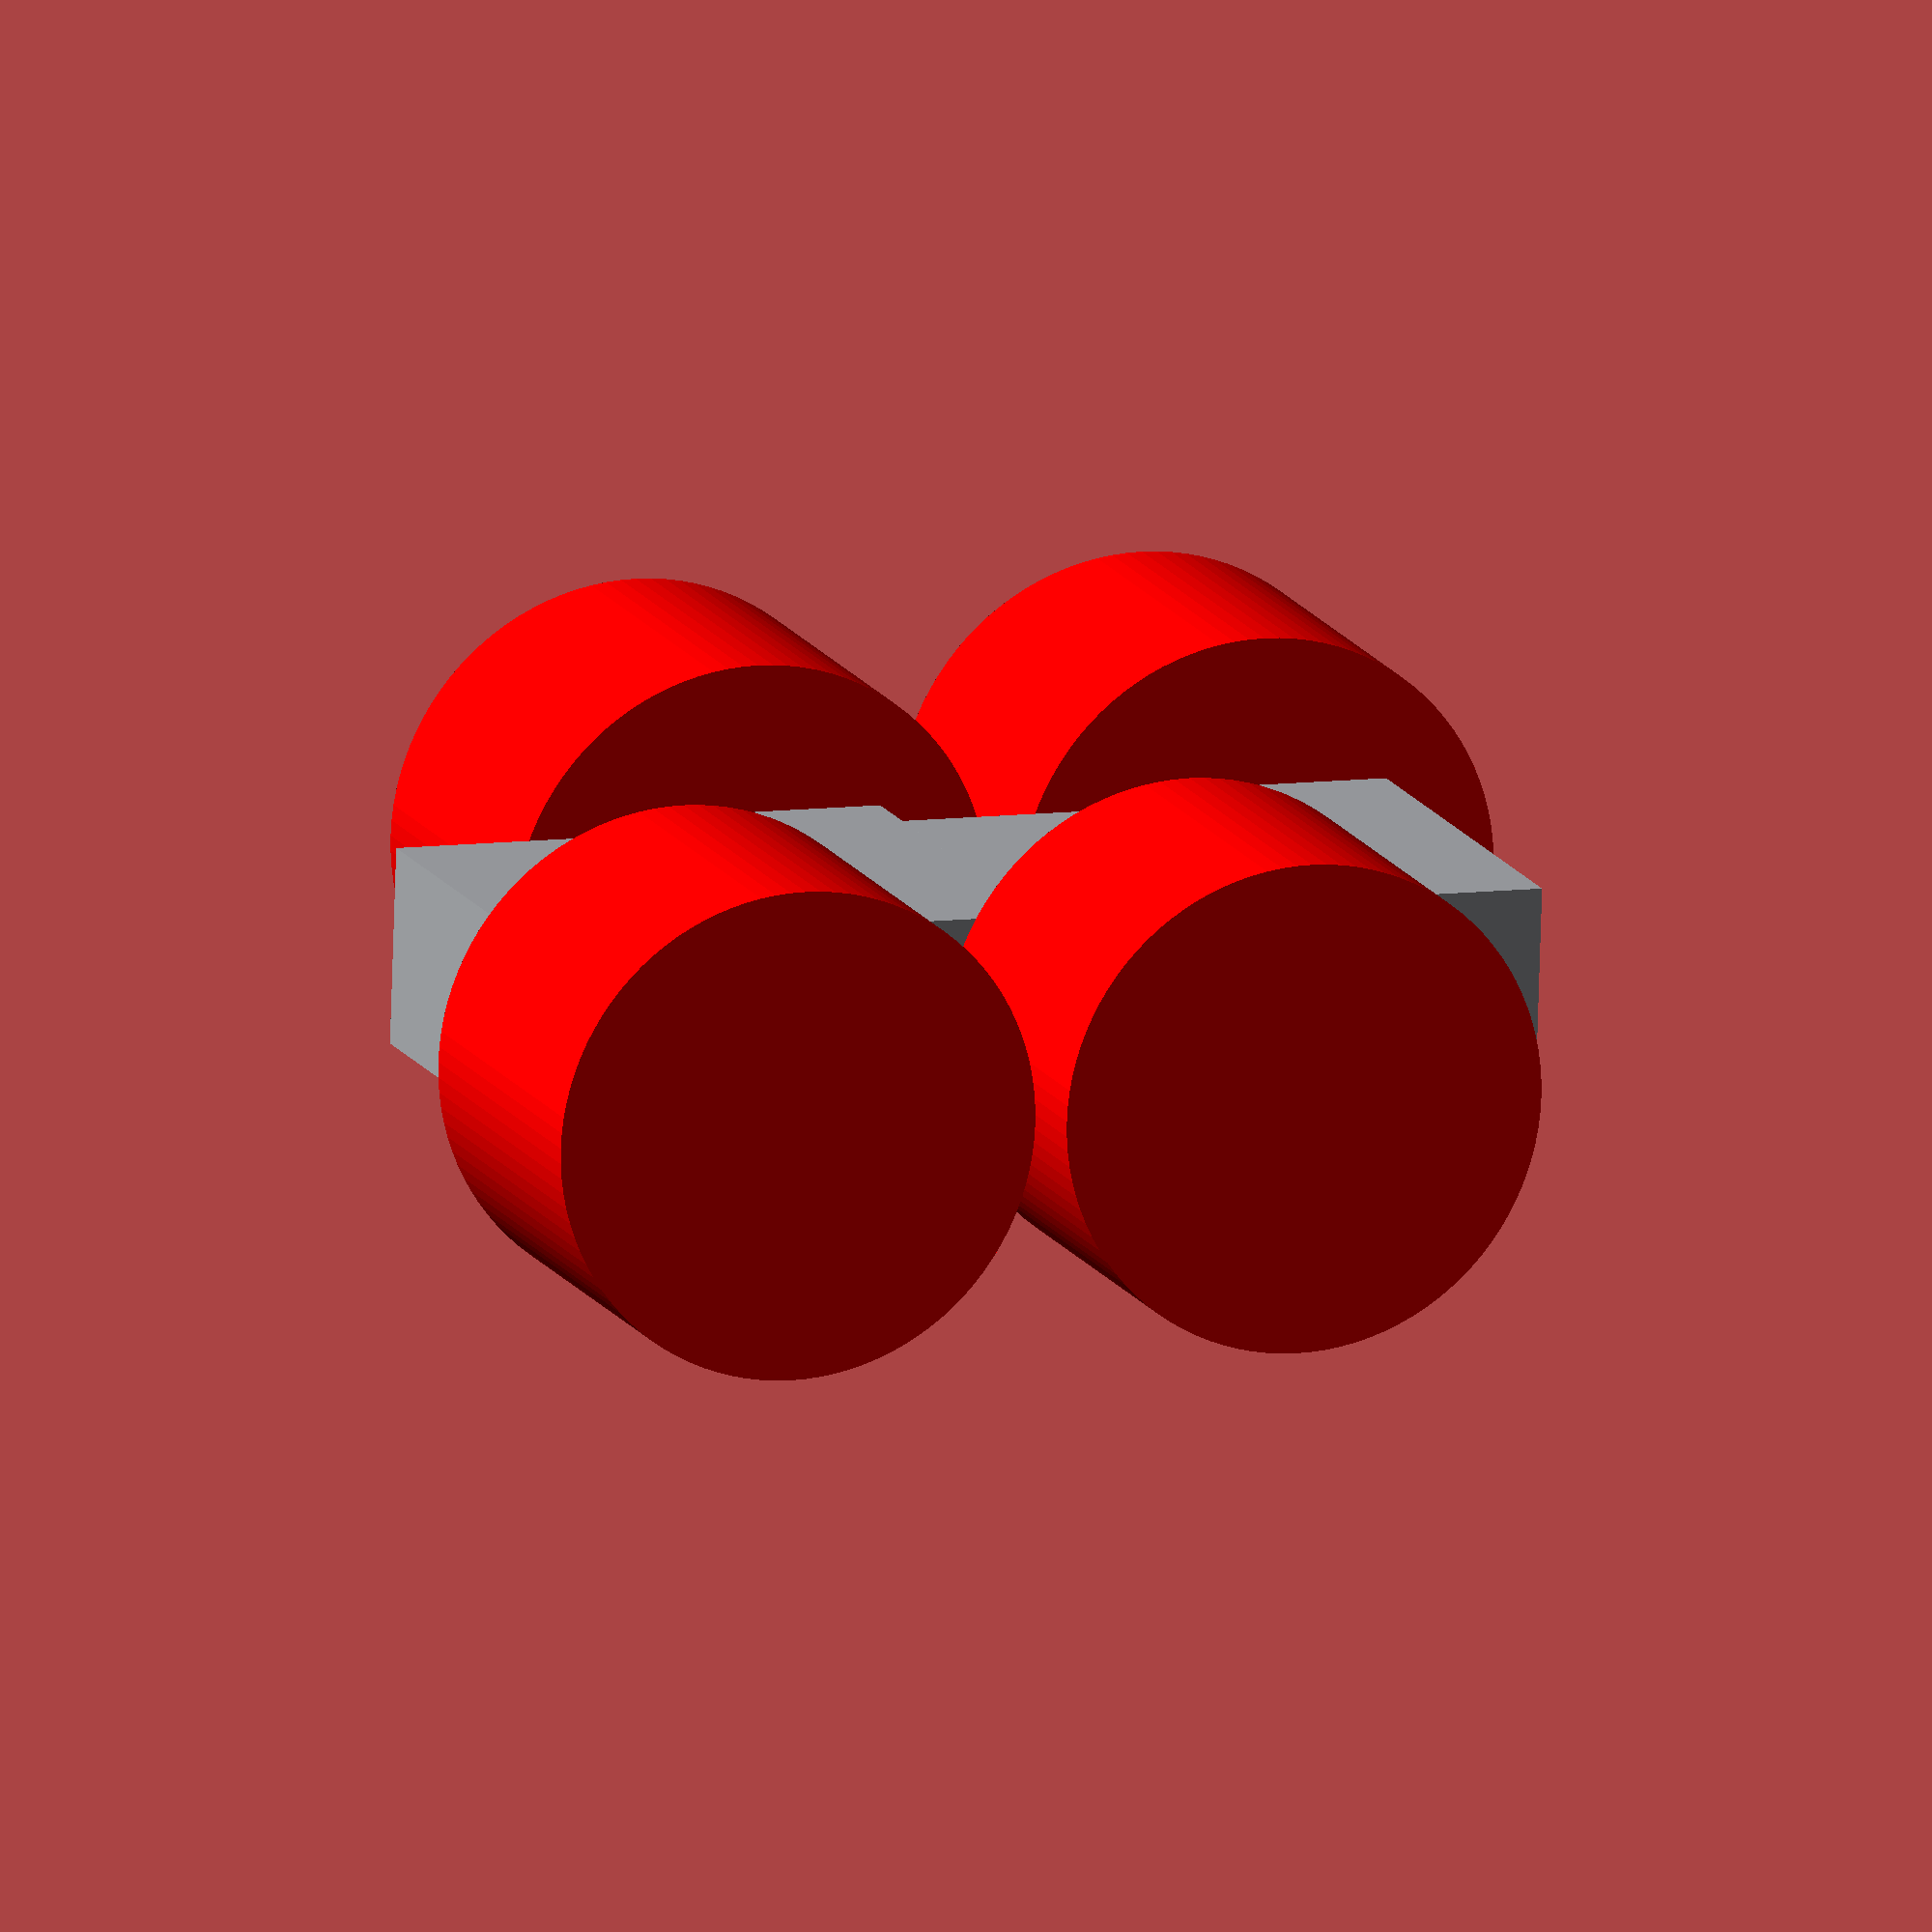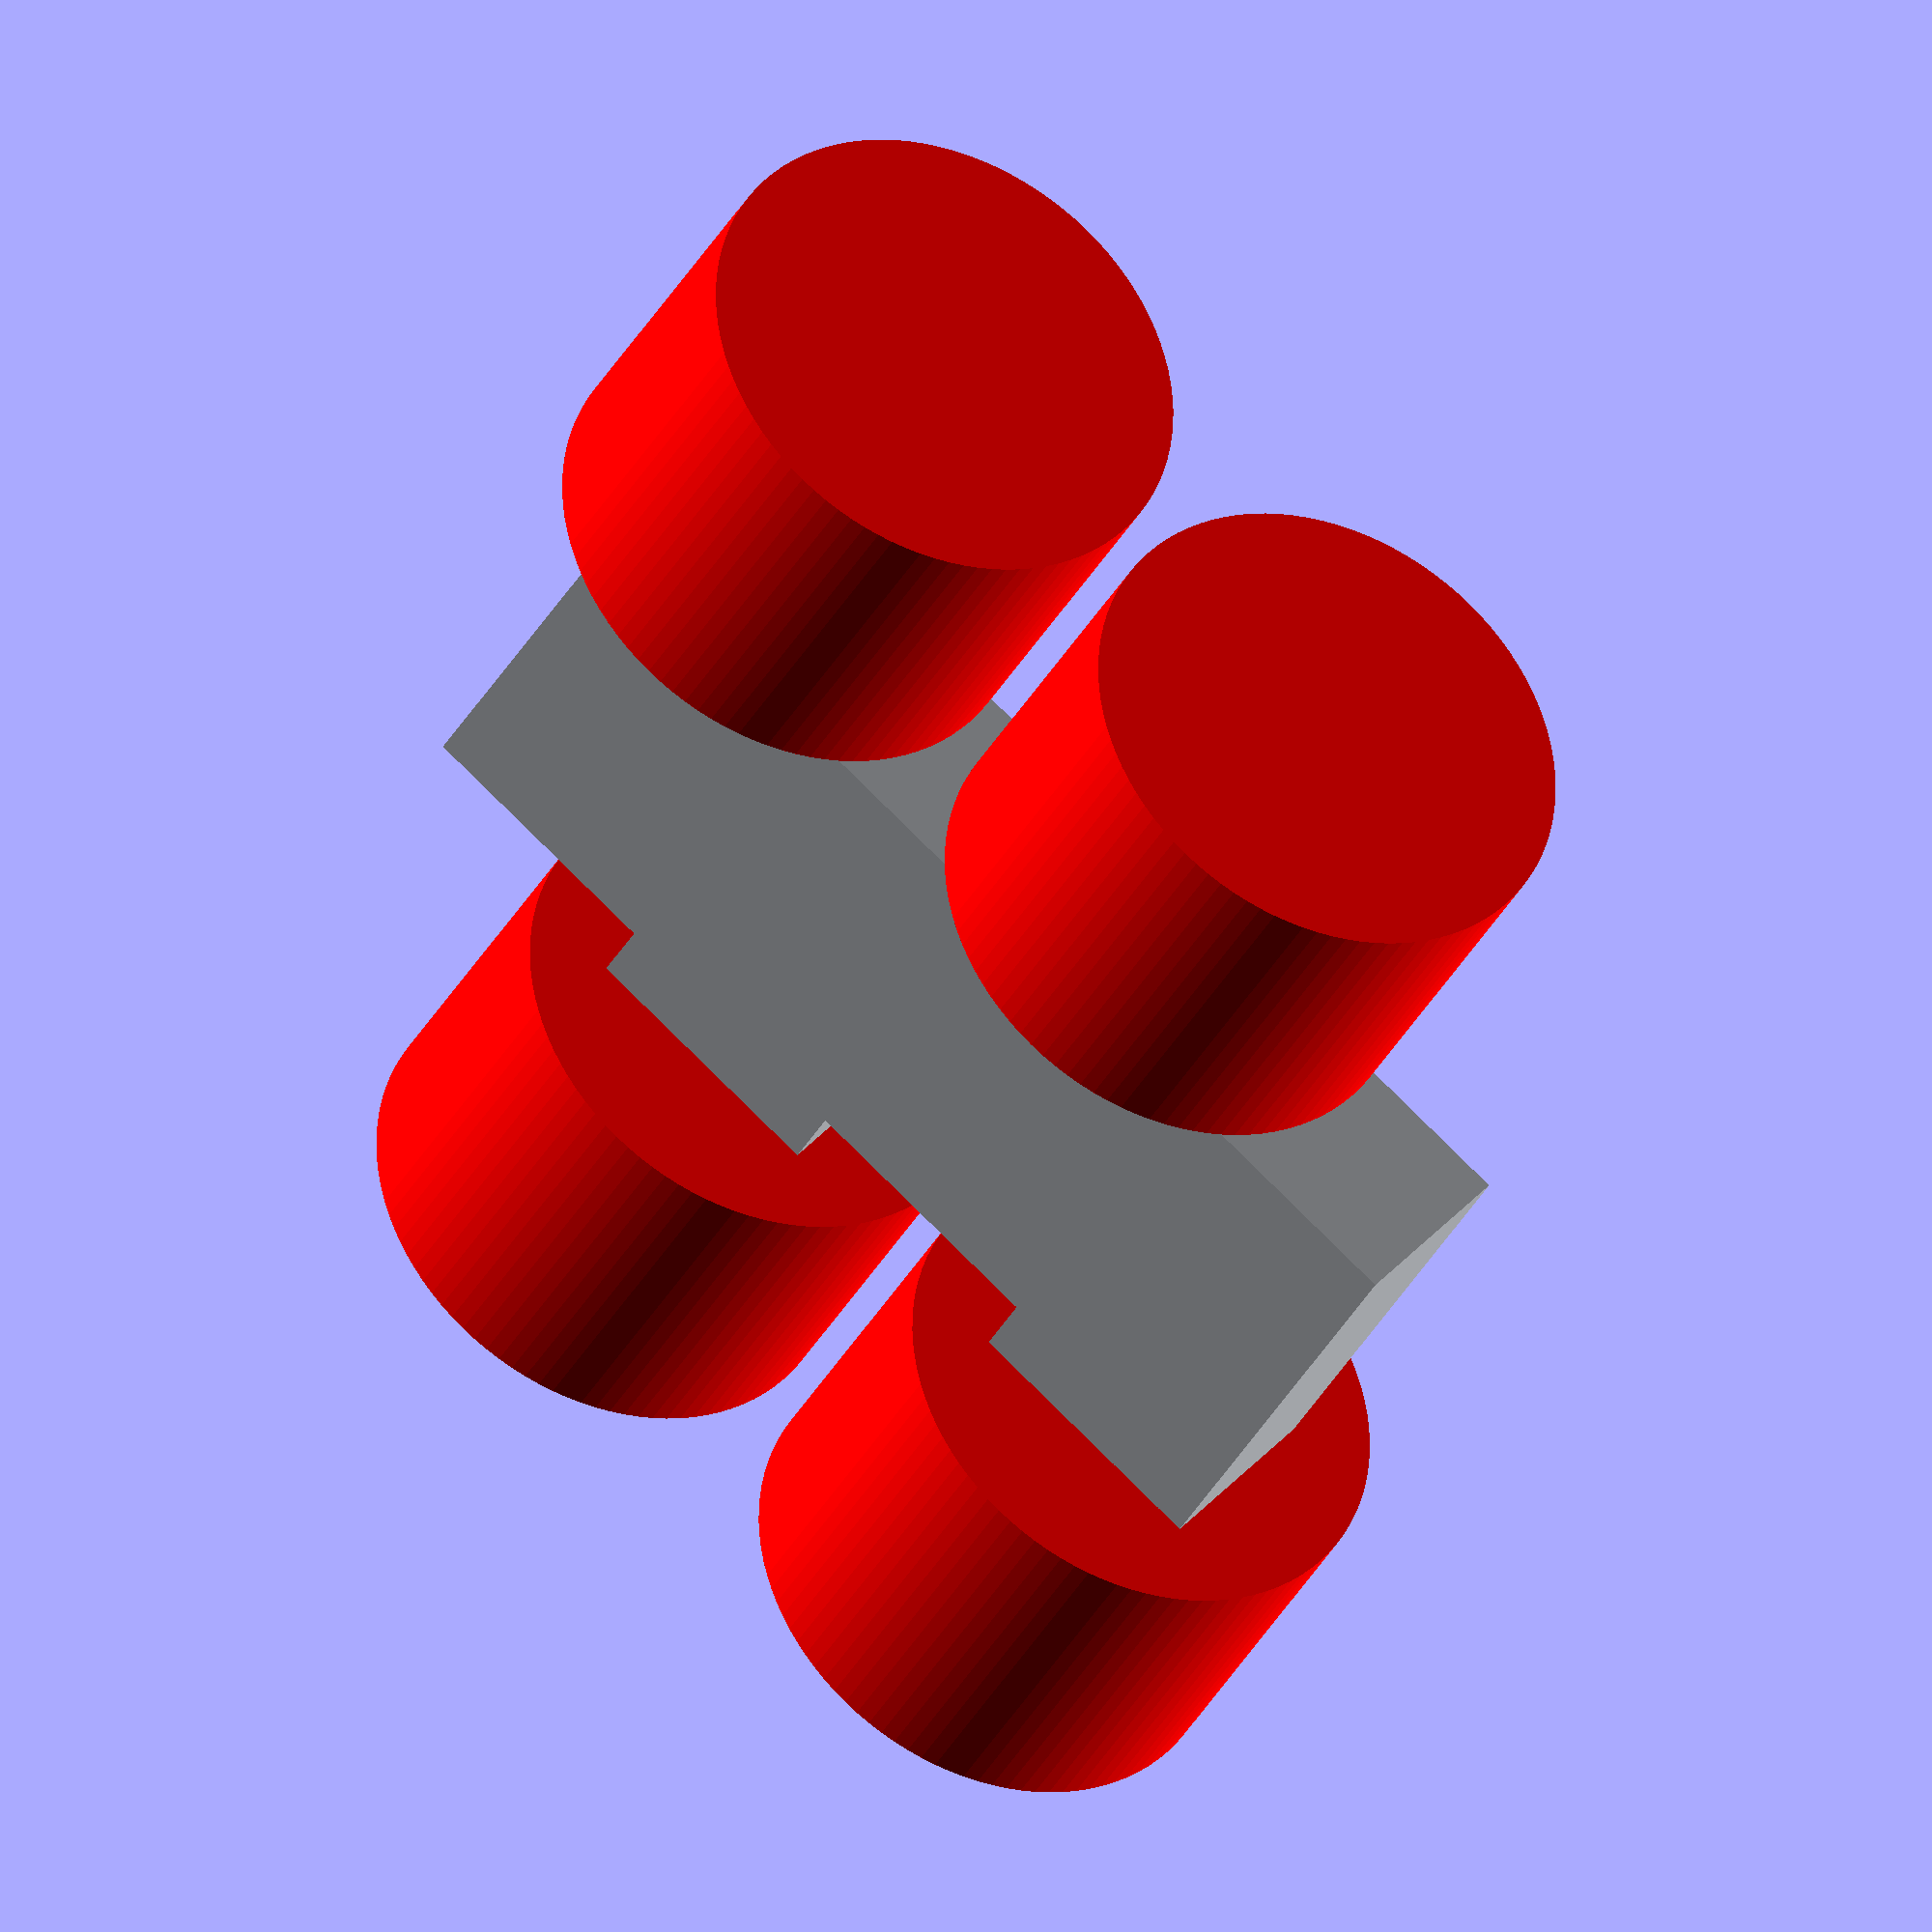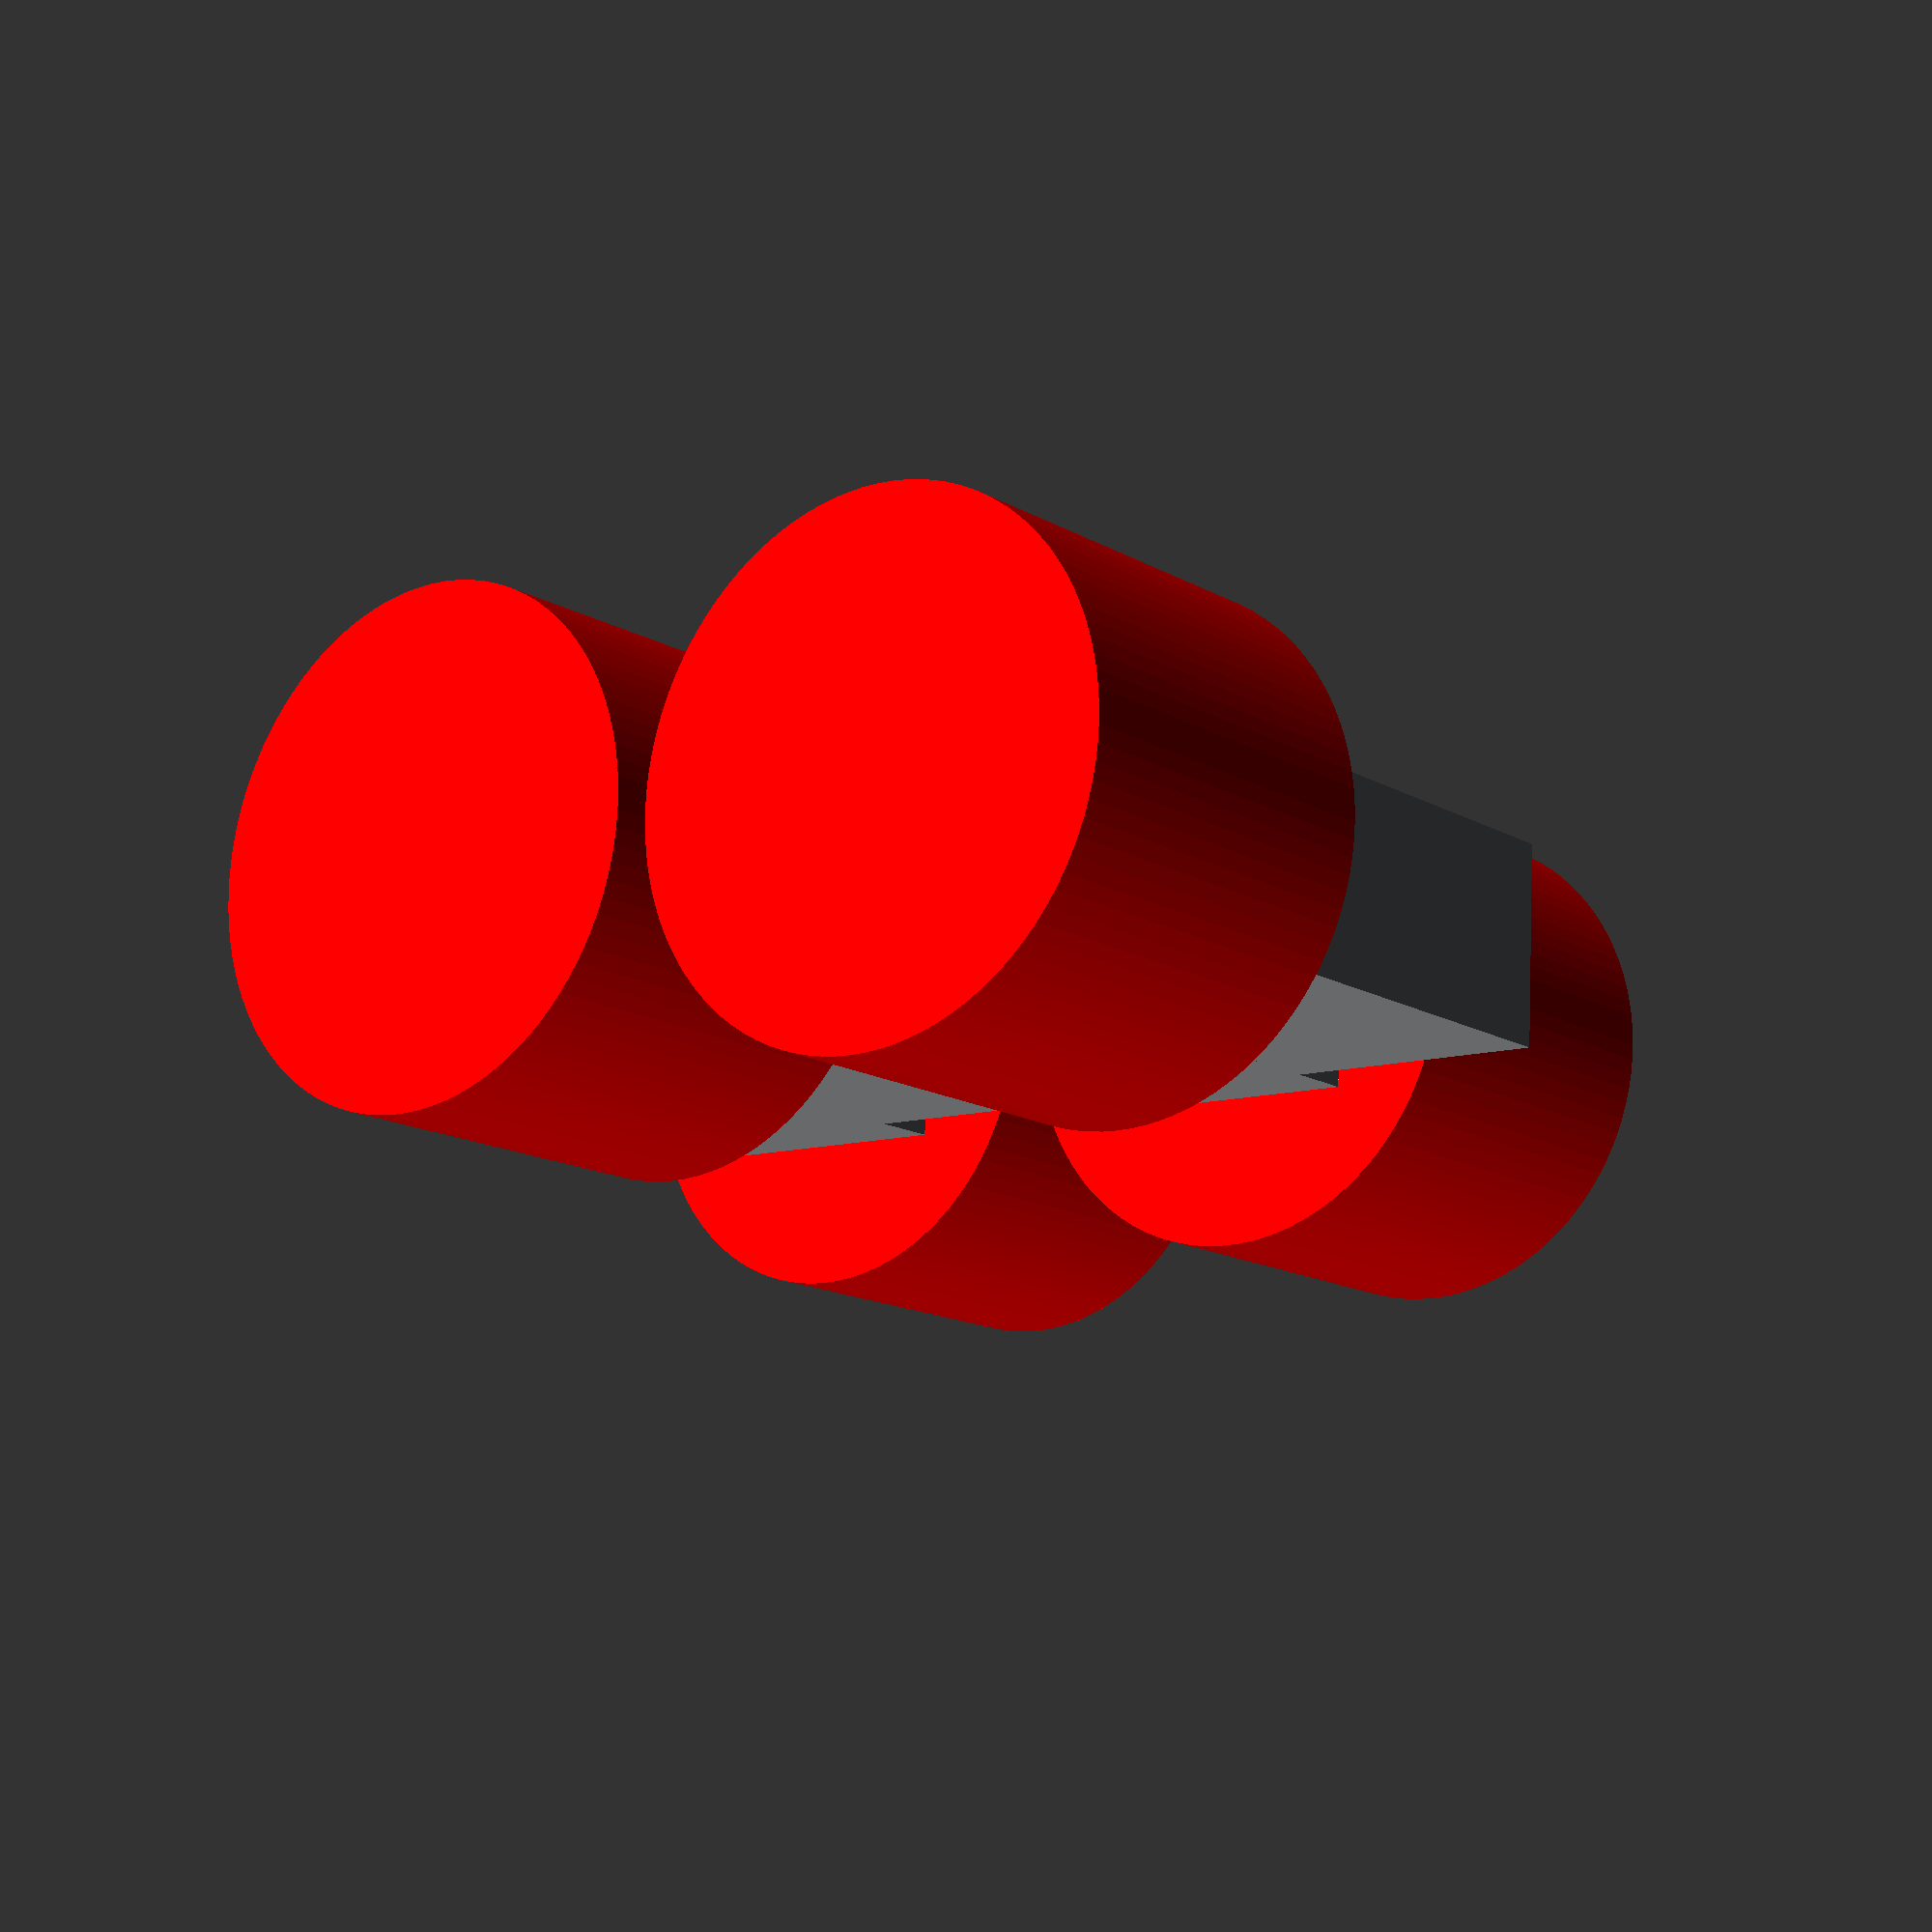
<openscad>
// SumoBot by Rafi Khan

// Maximum
parts();

module parts() {
    // Motors
    wiring_tolerance = 4;
    // R1
    motorAssembly();
    
    // L1
    translate([-wiring_tolerance, 16, 0]) {
        mirror([1, 0, 0]) {
            motorAssembly();
        }
    }
    
    // R2
    translate([0, 32, 0]) {
        motorAssembly();
    }
    
    // L2
    translate([-wiring_tolerance, 48, 0]) {
        mirror([1, 0, 0]) {
            motorAssembly();
        }
    }
}

module motorAssembly() {
    // Motor with wiring and tolerance..?
    width = 28;
    height = 22;
    move =  (width / 2) - (height / 2) + height;

    //echo(move)
    
    color([168/255, 171/255, 175/255,1]) {
        cube([width, 16, 12], center=true);
    }
    
    
    // Wheel
    $fn=100;
    translate([move, 0, 0]) {
        rotate([0, 90, 0]) {
            color([1, 0, 0, 1]) {
                cylinder(h = height, r = 15, center=true);
            }
        }
    }
}

module box() {
    cube(100);
}
</openscad>
<views>
elev=76.2 azim=70.6 roll=358.2 proj=o view=wireframe
elev=143.1 azim=239.7 roll=325.6 proj=o view=wireframe
elev=282.9 azim=51.1 roll=2.2 proj=p view=wireframe
</views>
